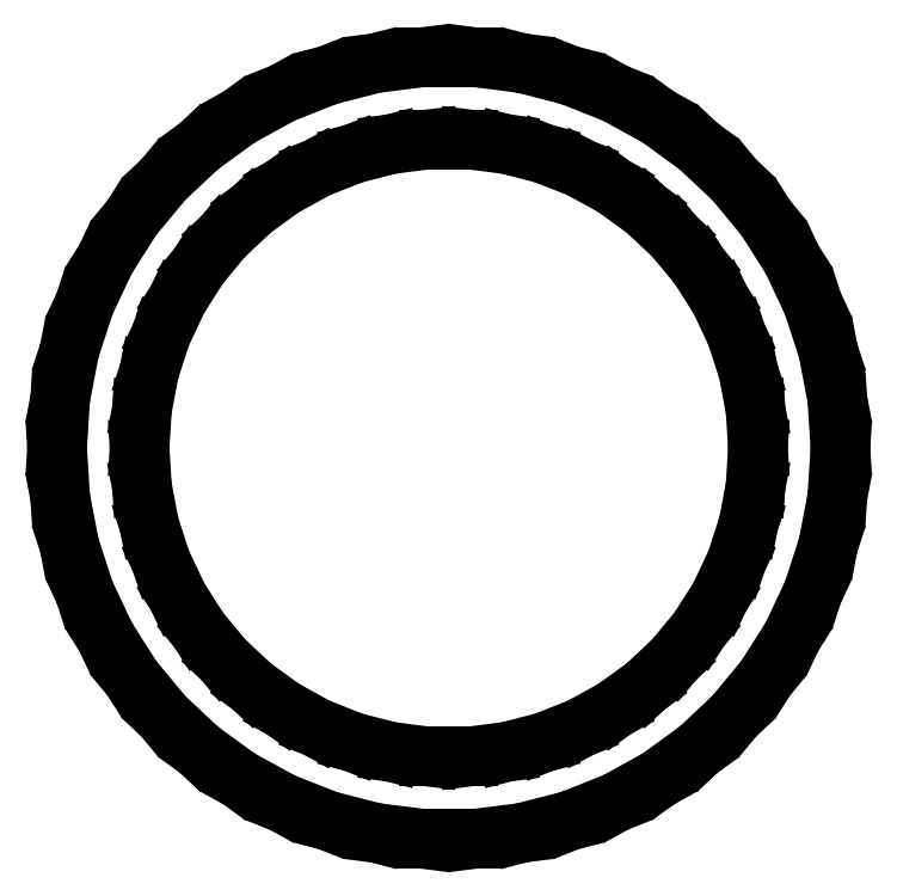
<metadata>
{"format":"dxf","ext":"dxf","renderer":"ezdxf+matplotlib","layout":"modelspace","background":"white","min_lineweight":24,"dpi":150}
</metadata>
<code>
0
SECTION
2
ENTITIES
0
LINE
8
0
10
17.8
20
-93.32
11
29.36
21
-90.35
0
LINE
8
0
10
29.36
20
-90.35
11
40.45
21
-85.96
0
LINE
8
0
10
40.45
20
-85.96
11
50.9
21
-80.21
0
LINE
8
0
10
50.9
20
-80.21
11
60.56
21
-73.2
0
LINE
8
0
10
60.56
20
-73.2
11
69.25
21
-65.03
0
LINE
8
0
10
69.25
20
-65.03
11
76.86
21
-55.84
0
LINE
8
0
10
76.86
20
-55.84
11
83.25
21
-45.77
0
LINE
8
0
10
83.25
20
-45.77
11
88.33
21
-34.97
0
LINE
8
0
10
88.33
20
-34.97
11
92.02
21
-23.63
0
LINE
8
0
10
92.02
20
-23.63
11
94.25
21
-11.91
0
LINE
8
0
10
94.25
20
-11.91
11
95
21
0
0
LINE
8
0
10
95
20
0
11
94.25
21
11.91
0
LINE
8
0
10
94.25
20
11.91
11
92.02
21
23.63
0
LINE
8
0
10
92.02
20
23.63
11
88.33
21
34.97
0
LINE
8
0
10
88.33
20
34.97
11
83.25
21
45.77
0
LINE
8
0
10
83.25
20
45.77
11
76.86
21
55.84
0
LINE
8
0
10
76.86
20
55.84
11
69.25
21
65.03
0
LINE
8
0
10
69.25
20
65.03
11
60.56
21
73.2
0
LINE
8
0
10
60.56
20
73.2
11
50.9
21
80.21
0
LINE
8
0
10
50.9
20
80.21
11
40.45
21
85.96
0
LINE
8
0
10
40.45
20
85.96
11
29.36
21
90.35
0
LINE
8
0
10
29.36
20
90.35
11
17.8
21
93.32
0
LINE
8
0
10
17.8
20
93.32
11
5.965
21
94.81
0
LINE
8
0
10
5.965
20
94.81
11
-5.965
21
94.81
0
LINE
8
0
10
-5.965
20
94.81
11
-17.8
21
93.32
0
LINE
8
0
10
-17.8
20
93.32
11
-29.36
21
90.35
0
LINE
8
0
10
-29.36
20
90.35
11
-40.45
21
85.96
0
LINE
8
0
10
-40.45
20
85.96
11
-50.9
21
80.21
0
LINE
8
0
10
-50.9
20
80.21
11
-60.56
21
73.2
0
LINE
8
0
10
-60.56
20
73.2
11
-69.25
21
65.03
0
LINE
8
0
10
-69.25
20
65.03
11
-76.86
21
55.84
0
LINE
8
0
10
-76.86
20
55.84
11
-83.25
21
45.77
0
LINE
8
0
10
-83.25
20
45.77
11
-88.33
21
34.97
0
LINE
8
0
10
-88.33
20
34.97
11
-92.02
21
23.63
0
LINE
8
0
10
-92.02
20
23.63
11
-94.25
21
11.91
0
LINE
8
0
10
-94.25
20
11.91
11
-95
21
0
0
LINE
8
0
10
-95
20
0
11
-94.25
21
-11.91
0
LINE
8
0
10
-94.25
20
-11.91
11
-92.02
21
-23.63
0
LINE
8
0
10
-92.02
20
-23.63
11
-88.33
21
-34.97
0
LINE
8
0
10
-88.33
20
-34.97
11
-83.25
21
-45.77
0
LINE
8
0
10
-83.25
20
-45.77
11
-76.86
21
-55.84
0
LINE
8
0
10
-76.86
20
-55.84
11
-69.25
21
-65.03
0
LINE
8
0
10
-69.25
20
-65.03
11
-60.56
21
-73.2
0
LINE
8
0
10
-60.56
20
-73.2
11
-50.9
21
-80.21
0
LINE
8
0
10
-50.9
20
-80.21
11
-40.45
21
-85.96
0
LINE
8
0
10
-40.45
20
-85.96
11
-29.36
21
-90.35
0
LINE
8
0
10
-29.36
20
-90.35
11
-17.8
21
-93.32
0
LINE
8
0
10
-17.8
20
-93.32
11
-5.965
21
-94.81
0
LINE
8
0
10
-5.965
20
-94.81
11
5.965
21
-94.81
0
LINE
8
0
10
5.965
20
-94.81
11
17.8
21
-93.32
0
LINE
8
0
10
-4.709
20
-74.85
11
-14.05
21
-73.67
0
LINE
8
0
10
-14.05
20
-73.67
11
-23.18
21
-71.33
0
LINE
8
0
10
-23.18
20
-71.33
11
-31.93
21
-67.86
0
LINE
8
0
10
-31.93
20
-67.86
11
-40.19
21
-63.32
0
LINE
8
0
10
-40.19
20
-63.32
11
-47.81
21
-57.79
0
LINE
8
0
10
-47.81
20
-57.79
11
-54.67
21
-51.34
0
LINE
8
0
10
-54.67
20
-51.34
11
-60.68
21
-44.08
0
LINE
8
0
10
-60.68
20
-44.08
11
-65.72
21
-36.13
0
LINE
8
0
10
-65.72
20
-36.13
11
-69.73
21
-27.61
0
LINE
8
0
10
-69.73
20
-27.61
11
-72.64
21
-18.65
0
LINE
8
0
10
-72.64
20
-18.65
11
-74.41
21
-9.4
0
LINE
8
0
10
-74.41
20
-9.4
11
-75
21
0
0
LINE
8
0
10
-75
20
0
11
-74.41
21
9.4
0
LINE
8
0
10
-74.41
20
9.4
11
-72.64
21
18.65
0
LINE
8
0
10
-72.64
20
18.65
11
-69.73
21
27.61
0
LINE
8
0
10
-69.73
20
27.61
11
-65.72
21
36.13
0
LINE
8
0
10
-65.72
20
36.13
11
-60.68
21
44.08
0
LINE
8
0
10
-60.68
20
44.08
11
-54.67
21
51.34
0
LINE
8
0
10
-54.67
20
51.34
11
-47.81
21
57.79
0
LINE
8
0
10
-47.81
20
57.79
11
-40.19
21
63.32
0
LINE
8
0
10
-40.19
20
63.32
11
-31.93
21
67.86
0
LINE
8
0
10
-31.93
20
67.86
11
-23.18
21
71.33
0
LINE
8
0
10
-23.18
20
71.33
11
-14.05
21
73.67
0
LINE
8
0
10
-14.05
20
73.67
11
-4.709
21
74.85
0
LINE
8
0
10
-4.709
20
74.85
11
4.709
21
74.85
0
LINE
8
0
10
4.709
20
74.85
11
14.05
21
73.67
0
LINE
8
0
10
14.05
20
73.67
11
23.18
21
71.33
0
LINE
8
0
10
23.18
20
71.33
11
31.93
21
67.86
0
LINE
8
0
10
31.93
20
67.86
11
40.19
21
63.32
0
LINE
8
0
10
40.19
20
63.32
11
47.81
21
57.79
0
LINE
8
0
10
47.81
20
57.79
11
54.67
21
51.34
0
LINE
8
0
10
54.67
20
51.34
11
60.68
21
44.08
0
LINE
8
0
10
60.68
20
44.08
11
65.72
21
36.13
0
LINE
8
0
10
65.72
20
36.13
11
69.73
21
27.61
0
LINE
8
0
10
69.73
20
27.61
11
72.64
21
18.65
0
LINE
8
0
10
72.64
20
18.65
11
74.41
21
9.4
0
LINE
8
0
10
74.41
20
9.4
11
75
21
0
0
LINE
8
0
10
75
20
0
11
74.41
21
-9.4
0
LINE
8
0
10
74.41
20
-9.4
11
72.64
21
-18.65
0
LINE
8
0
10
72.64
20
-18.65
11
69.73
21
-27.61
0
LINE
8
0
10
69.73
20
-27.61
11
65.72
21
-36.13
0
LINE
8
0
10
65.72
20
-36.13
11
60.68
21
-44.08
0
LINE
8
0
10
60.68
20
-44.08
11
54.67
21
-51.34
0
LINE
8
0
10
54.67
20
-51.34
11
47.81
21
-57.79
0
LINE
8
0
10
47.81
20
-57.79
11
40.19
21
-63.32
0
LINE
8
0
10
40.19
20
-63.32
11
31.93
21
-67.86
0
LINE
8
0
10
31.93
20
-67.86
11
23.18
21
-71.33
0
LINE
8
0
10
23.18
20
-71.33
11
14.05
21
-73.67
0
LINE
8
0
10
14.05
20
-73.67
11
4.709
21
-74.85
0
LINE
8
0
10
4.709
20
-74.85
11
-4.709
21
-74.85
0
ENDSEC
0
EOF

</code>
